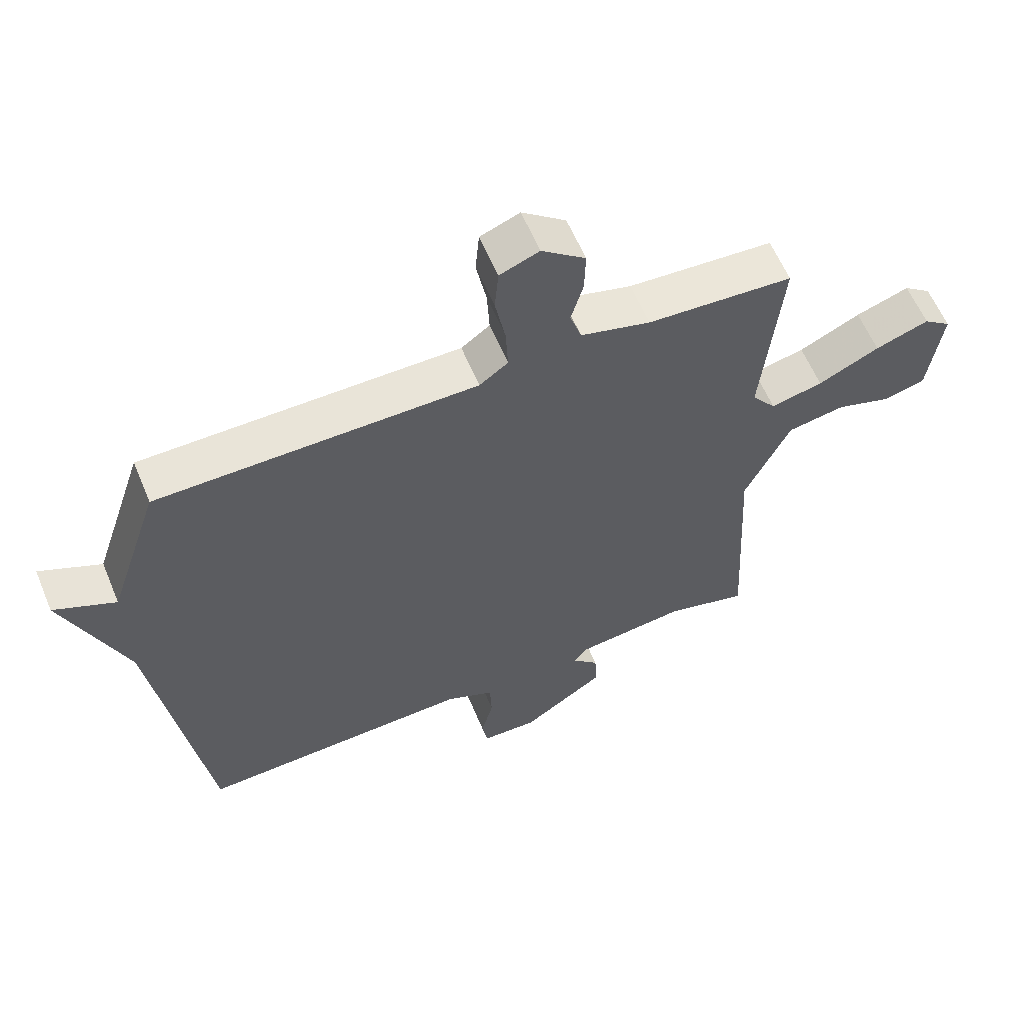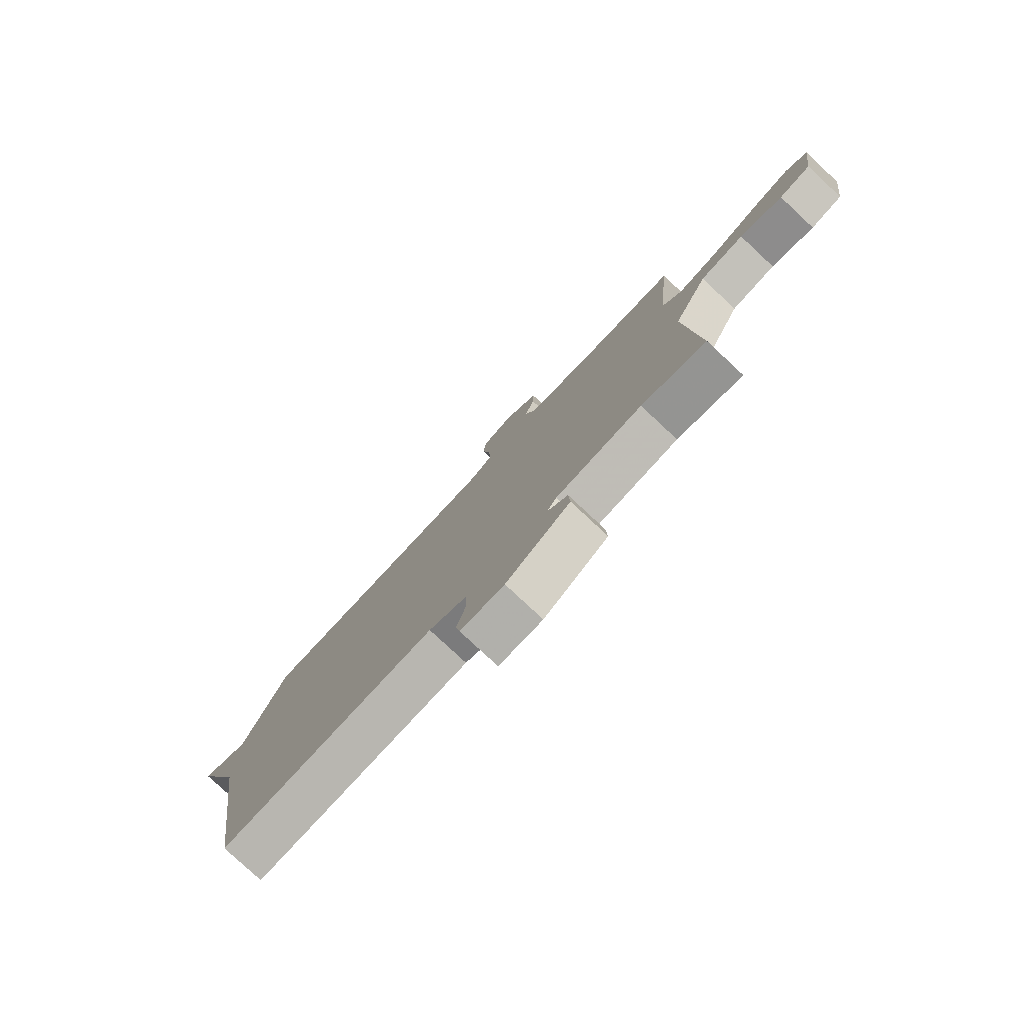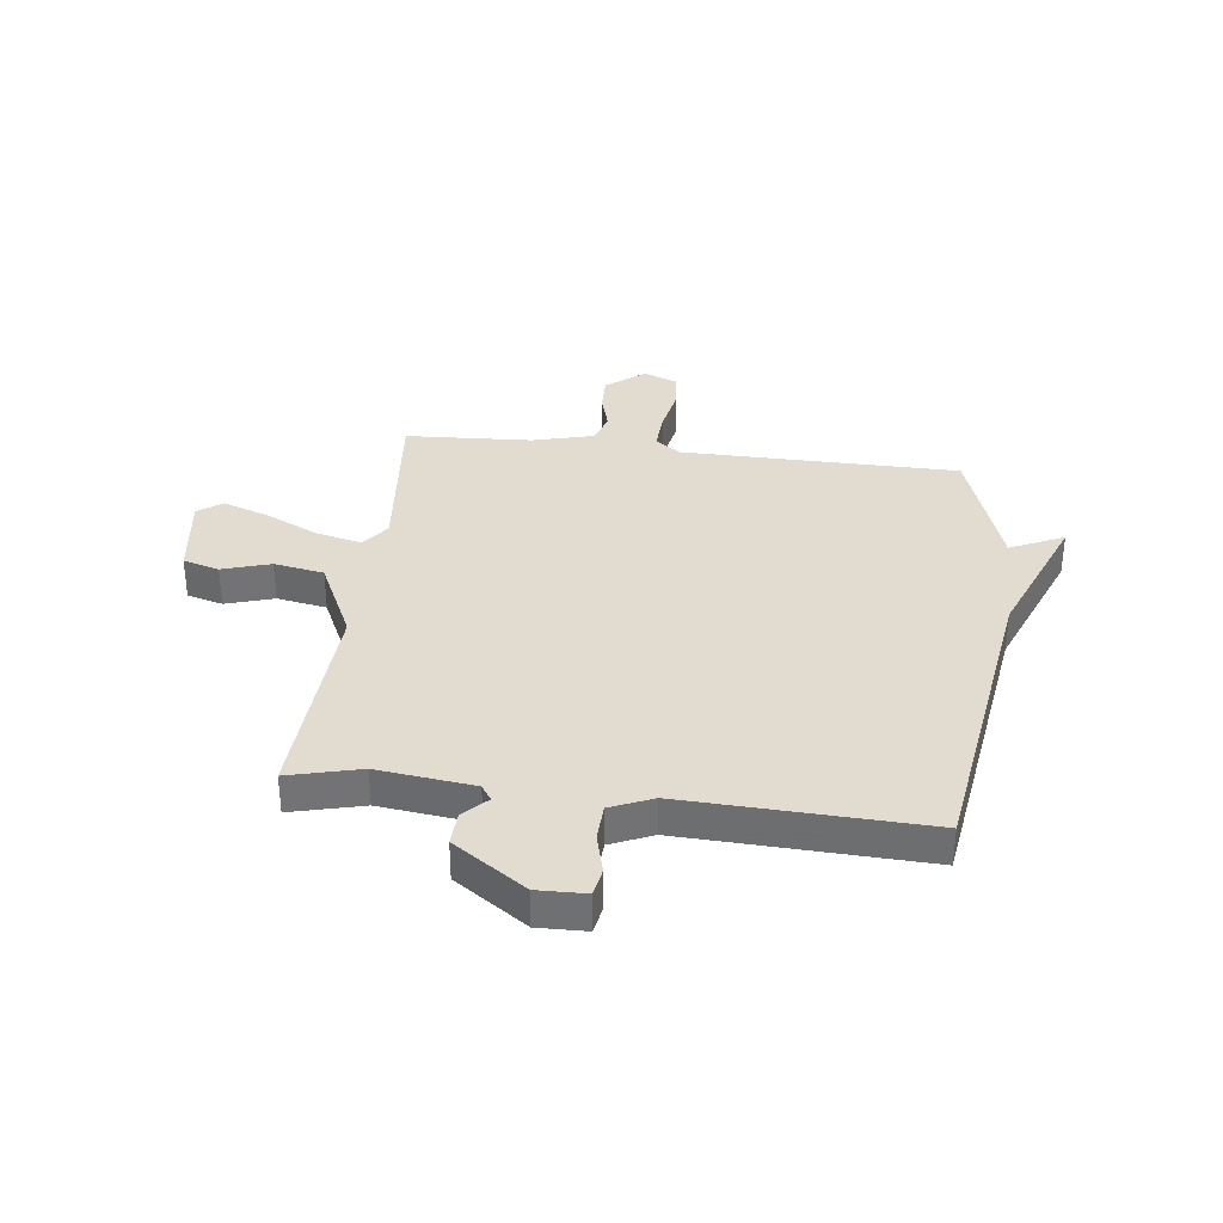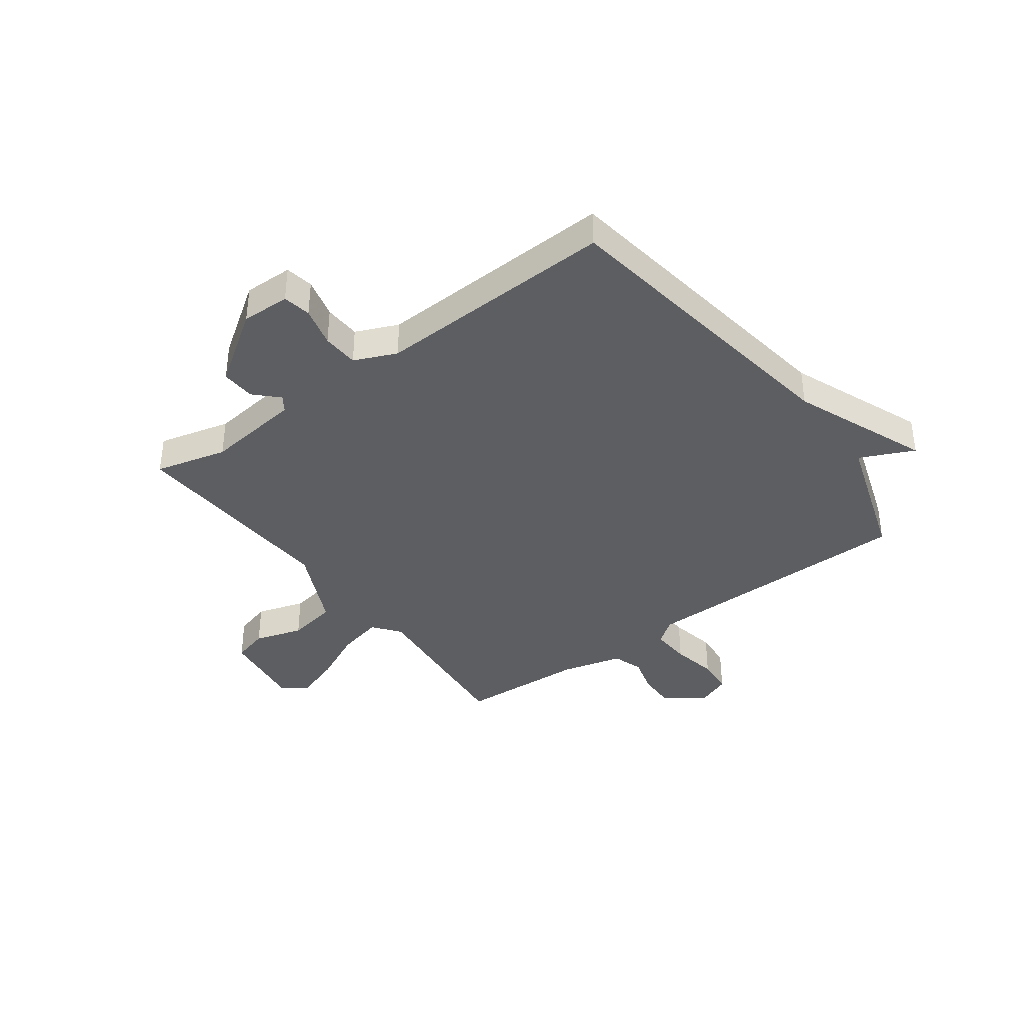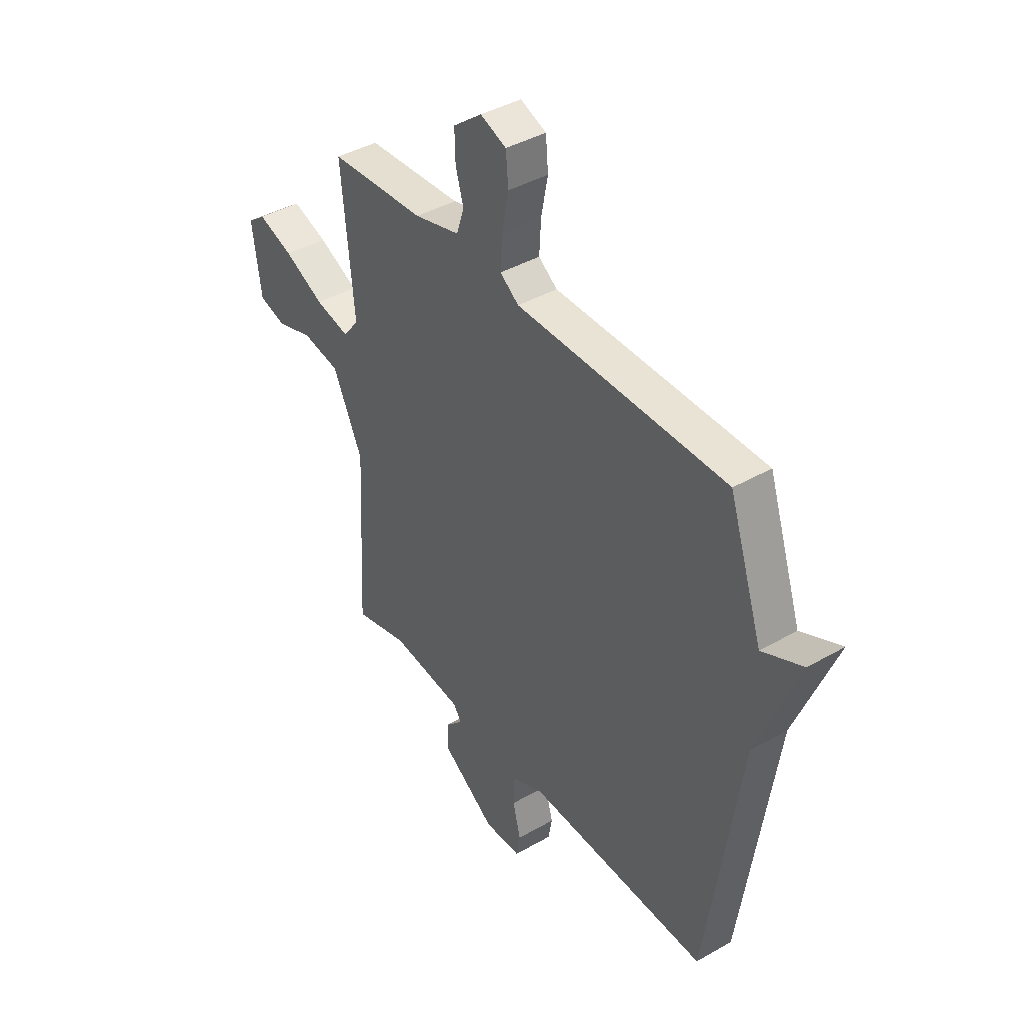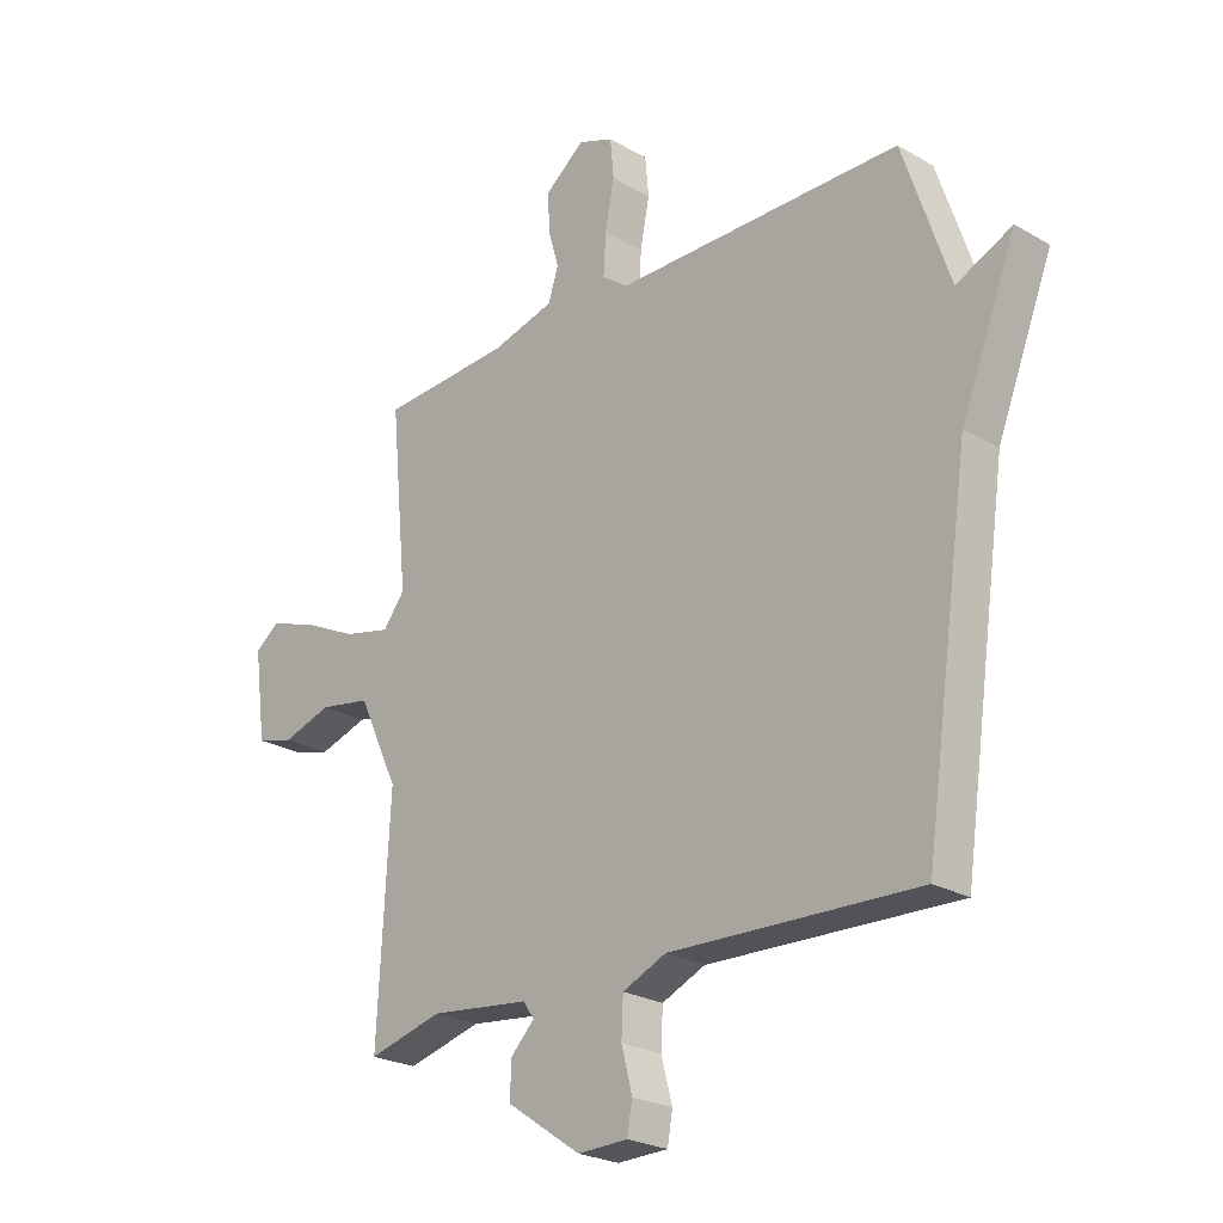
<metadata>
{"format":"obj","ext":"obj","renderer":"f3d","projection":"perspective","resolution":1024,"background":"white","views":[{"elev":60.0,"azim":-22.6,"up":"+Z"},{"elev":-79.5,"azim":47.0,"up":"+Z"},{"elev":34.5,"azim":-173.0,"up":"+Y"},{"elev":-38.3,"azim":-143.5,"up":"+Y"},{"elev":40.8,"azim":-125.1,"up":"+Z"},{"elev":-24.2,"azim":-133.8,"up":"+Z"}]}
</metadata>
<code>
v 0.5 0.07 0.5
v 0.47 0.07 0.19
v 0.508 0.07 0.141
v 0.59 0.07 0.16
v 0.686 0.07 0.206
v 0.77 0.07 0.235
v 0.813 0.07 0.203
v 0.792 0.07 0.049
v 0.727 0.07 0.031
v 0.64 0.07 0.058
v 0.55 0.07 0.042
v 0.479 0.07 -0.108
v 0.5 0.07 -0.5
v 0.37 0.07 -0.467
v 0.196 0.07 -0.488
v 0.177 0.07 -0.516
v 0.218 0.07 -0.557
v 0.221 0.07 -0.619
v 0.091 0.07 -0.708
v 0.003 0.07 -0.706
v -0.006 0.07 -0.655
v 0.013 0.07 -0.582
v 0.01 0.07 -0.516
v -0.066 0.07 -0.483
v -0.5 0.07 -0.5
v -0.581 0.07 0.058
v -0.678 0.07 0.303
v -0.581 0.07 0.258
v -0.5 0.07 0.5
v 0.002 0.07 0.504
v 0.047 0.07 0.537
v 0.043 0.07 0.609
v 0.027 0.07 0.692
v 0.033 0.07 0.76
v 0.095 0.07 0.784
v 0.164 0.07 0.73
v 0.162 0.07 0.663
v 0.143 0.07 0.597
v 0.161 0.07 0.542
v 0.271 0.07 0.513
v 0.5 0 0.5
v 0.47 0 0.19
v 0.508 0 0.141
v 0.59 0 0.16
v 0.686 0 0.206
v 0.77 0 0.235
v 0.813 0 0.203
v 0.792 0 0.049
v 0.727 0 0.031
v 0.64 0 0.058
v 0.55 0 0.042
v 0.479 0 -0.108
v 0.5 0 -0.5
v 0.37 0 -0.467
v 0.196 0 -0.488
v 0.177 0 -0.516
v 0.218 0 -0.557
v 0.221 0 -0.619
v 0.091 0 -0.708
v 0.003 0 -0.706
v -0.006 0 -0.655
v 0.013 0 -0.582
v 0.01 0 -0.516
v -0.066 0 -0.483
v -0.5 0 -0.5
v -0.581 0 0.058
v -0.678 0 0.303
v -0.581 0 0.258
v -0.5 0 0.5
v 0.002 0 0.504
v 0.047 0 0.537
v 0.043 0 0.609
v 0.027 0 0.692
v 0.033 0 0.76
v 0.095 0 0.784
v 0.164 0 0.73
v 0.162 0 0.663
v 0.143 0 0.597
v 0.161 0 0.542
v 0.271 0 0.513
f 36 37 38
f 35 36 38
f 34 35 38
f 33 34 38
f 32 33 38
f 31 32 38 39
f 30 31 39 40
f 28 29 30
f 26 27 28
f 40 1 2
f 30 40 2
f 28 30 2
f 26 28 2
f 25 26 2
f 24 25 2
f 20 21 22
f 19 20 22
f 18 19 22
f 17 18 22
f 16 17 22
f 15 16 22 23
f 12 13 14
f 12 14 15
f 24 2 3
f 23 24 3
f 15 23 3
f 12 15 3
f 11 12 3
f 8 9 10
f 7 8 10
f 6 7 10
f 5 6 10
f 4 5 10
f 3 4 10 11
f 78 77 76
f 78 76 75
f 78 75 74
f 78 74 73
f 78 73 72
f 79 78 72 71
f 80 79 71 70
f 70 69 68
f 68 67 66
f 42 41 80
f 42 80 70
f 42 70 68
f 42 68 66
f 42 66 65
f 42 65 64
f 62 61 60
f 62 60 59
f 62 59 58
f 62 58 57
f 62 57 56
f 63 62 56 55
f 54 53 52
f 55 54 52
f 43 42 64
f 43 64 63
f 43 63 55
f 43 55 52
f 43 52 51
f 50 49 48
f 50 48 47
f 50 47 46
f 50 46 45
f 50 45 44
f 51 50 44 43
f 1 41 42 2
f 2 42 43 3
f 3 43 44 4
f 4 44 45 5
f 5 45 46 6
f 6 46 47 7
f 7 47 48 8
f 8 48 49 9
f 9 49 50 10
f 10 50 51 11
f 11 51 52 12
f 12 52 53 13
f 13 53 54 14
f 14 54 55 15
f 15 55 56 16
f 16 56 57 17
f 17 57 58 18
f 18 58 59 19
f 19 59 60 20
f 20 60 61 21
f 21 61 62 22
f 22 62 63 23
f 23 63 64 24
f 24 64 65 25
f 25 65 66 26
f 26 66 67 27
f 27 67 68 28
f 28 68 69 29
f 29 69 70 30
f 30 70 71 31
f 31 71 72 32
f 32 72 73 33
f 33 73 74 34
f 34 74 75 35
f 35 75 76 36
f 36 76 77 37
f 37 77 78 38
f 38 78 79 39
f 39 79 80 40
f 40 80 41 1

</code>
